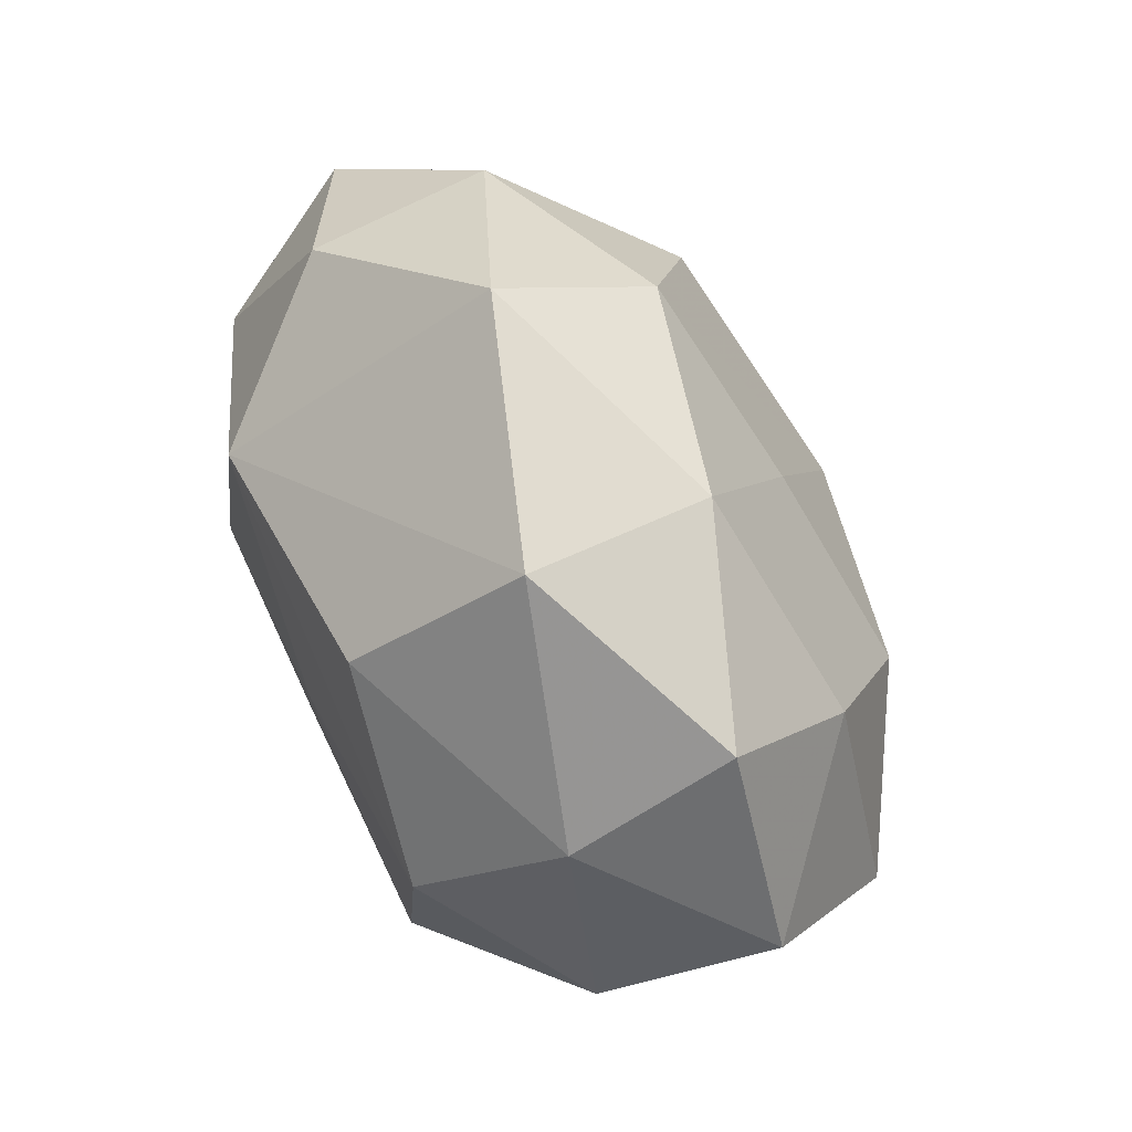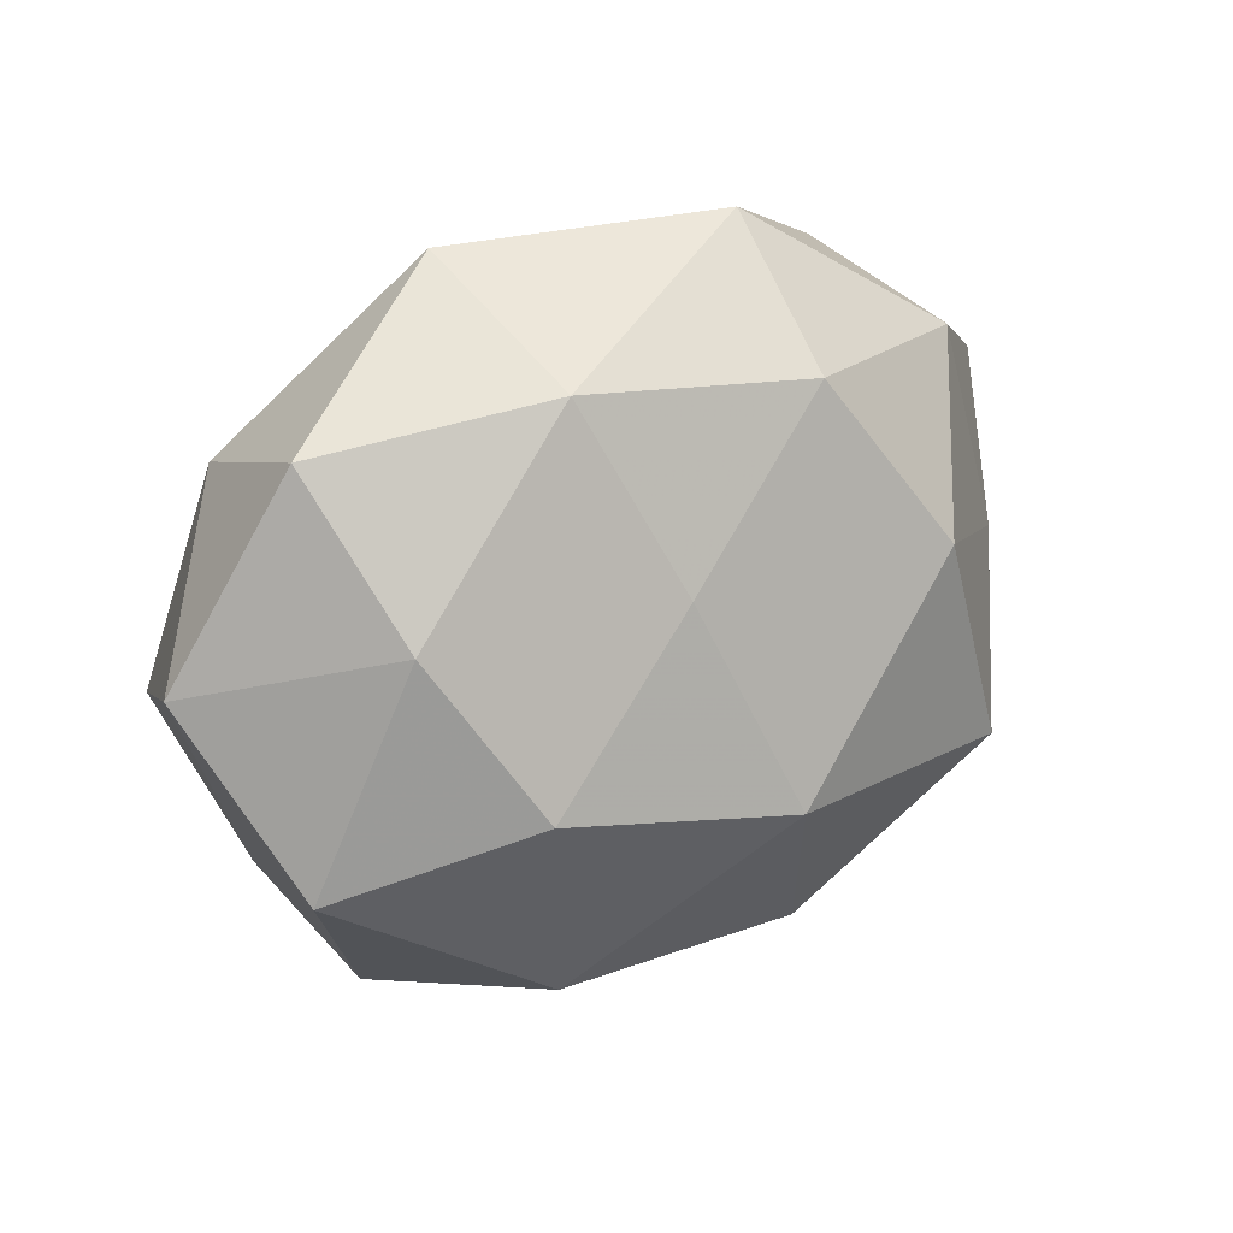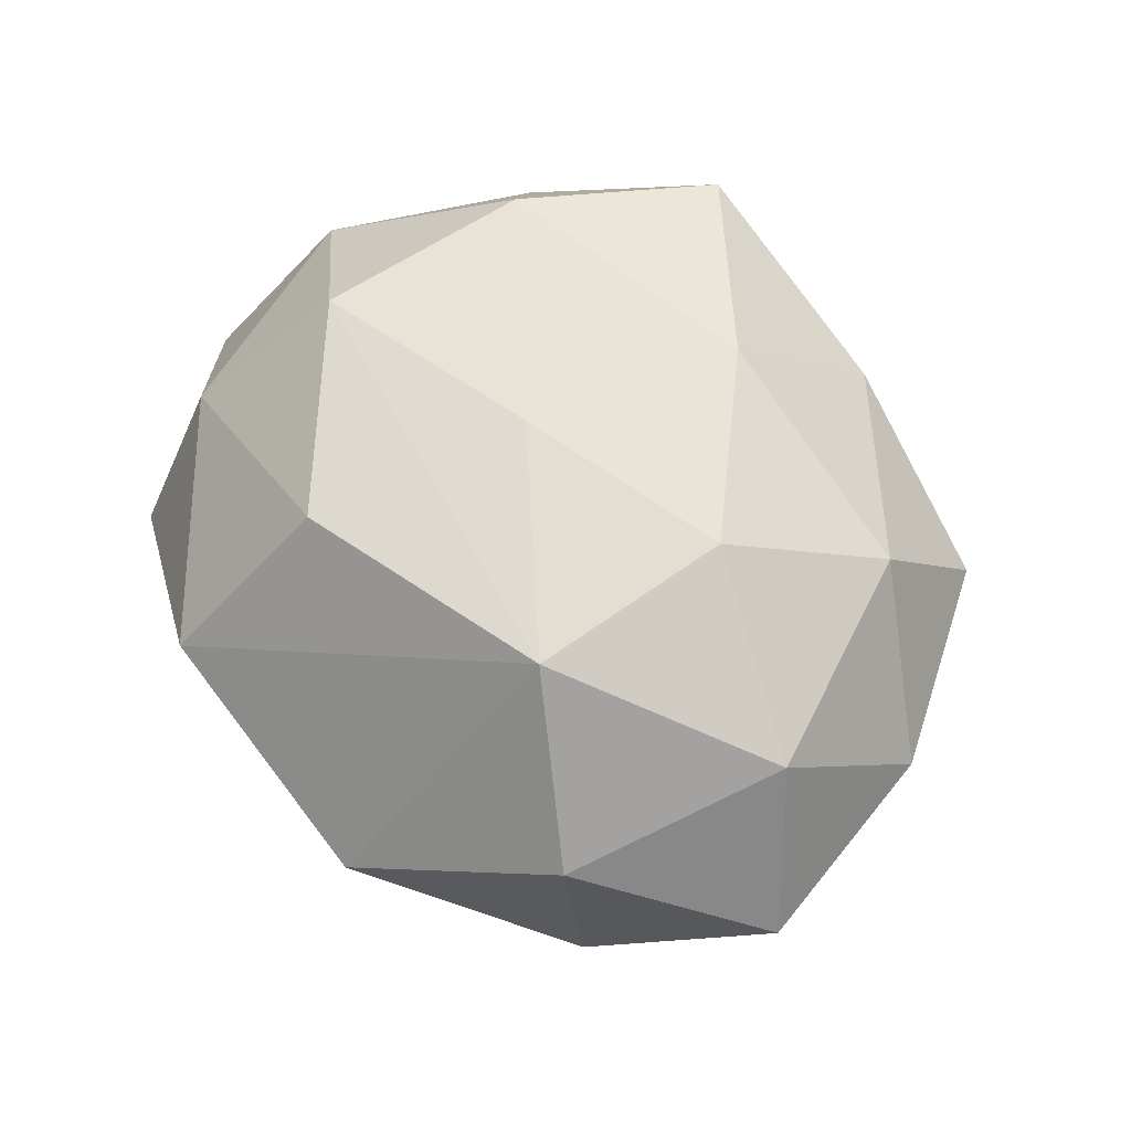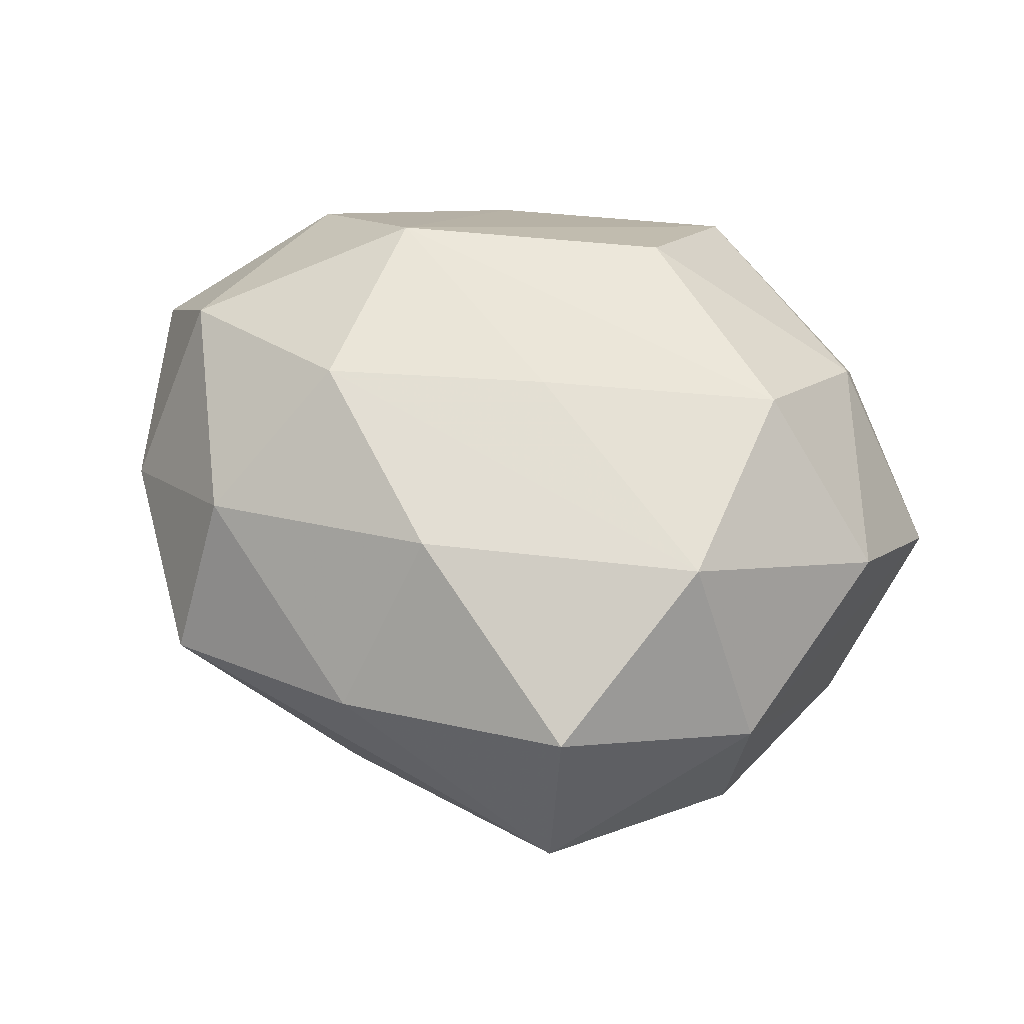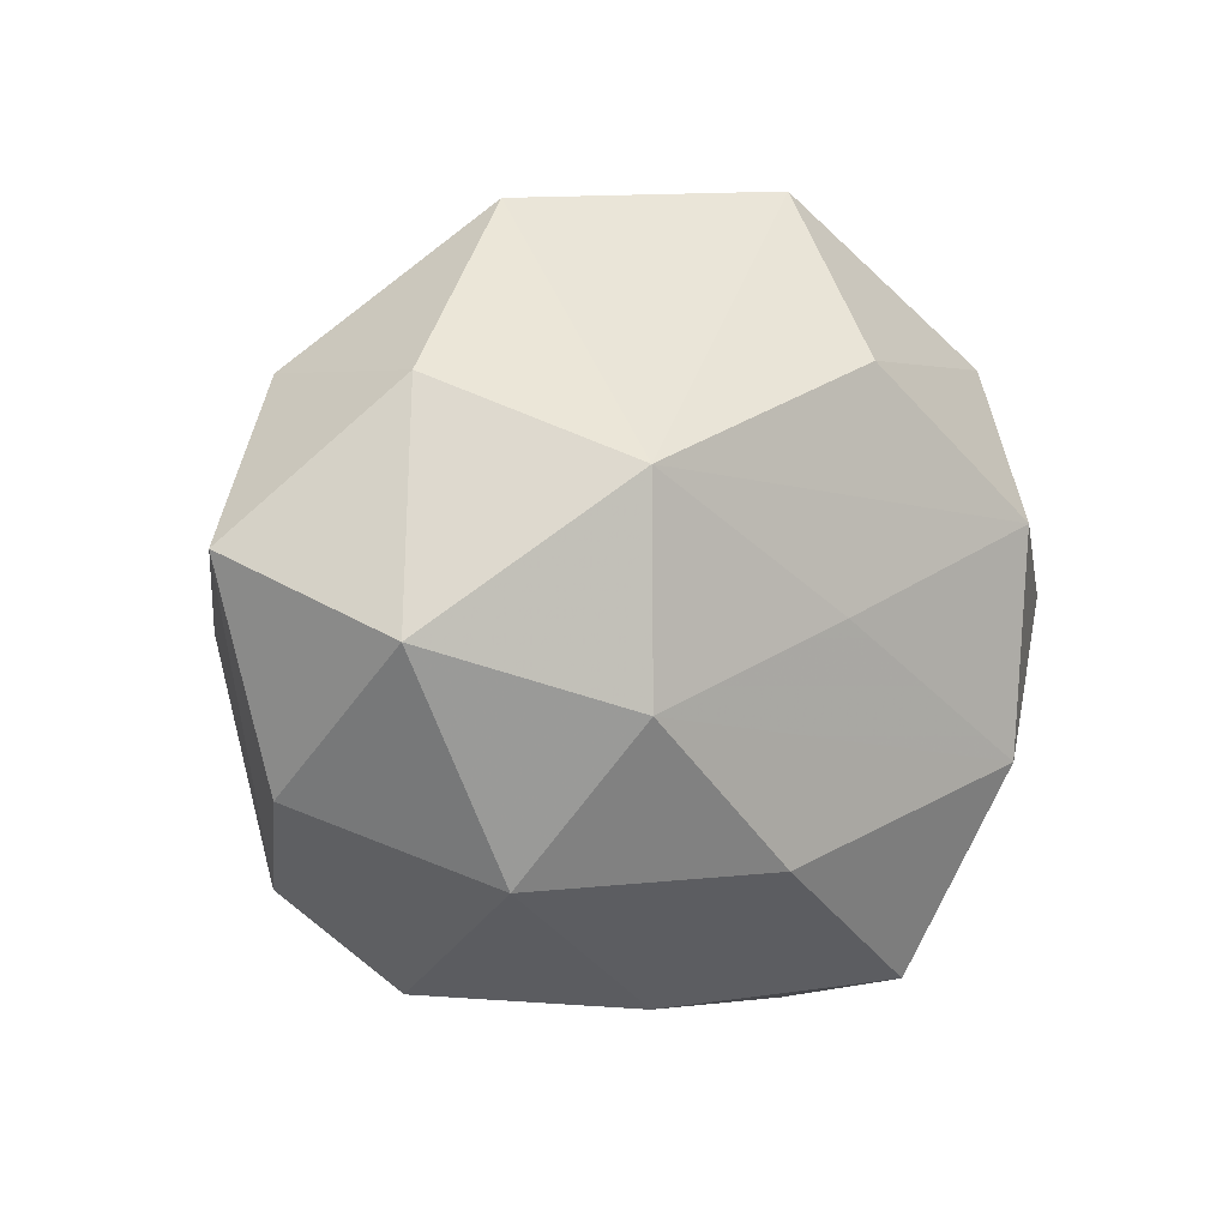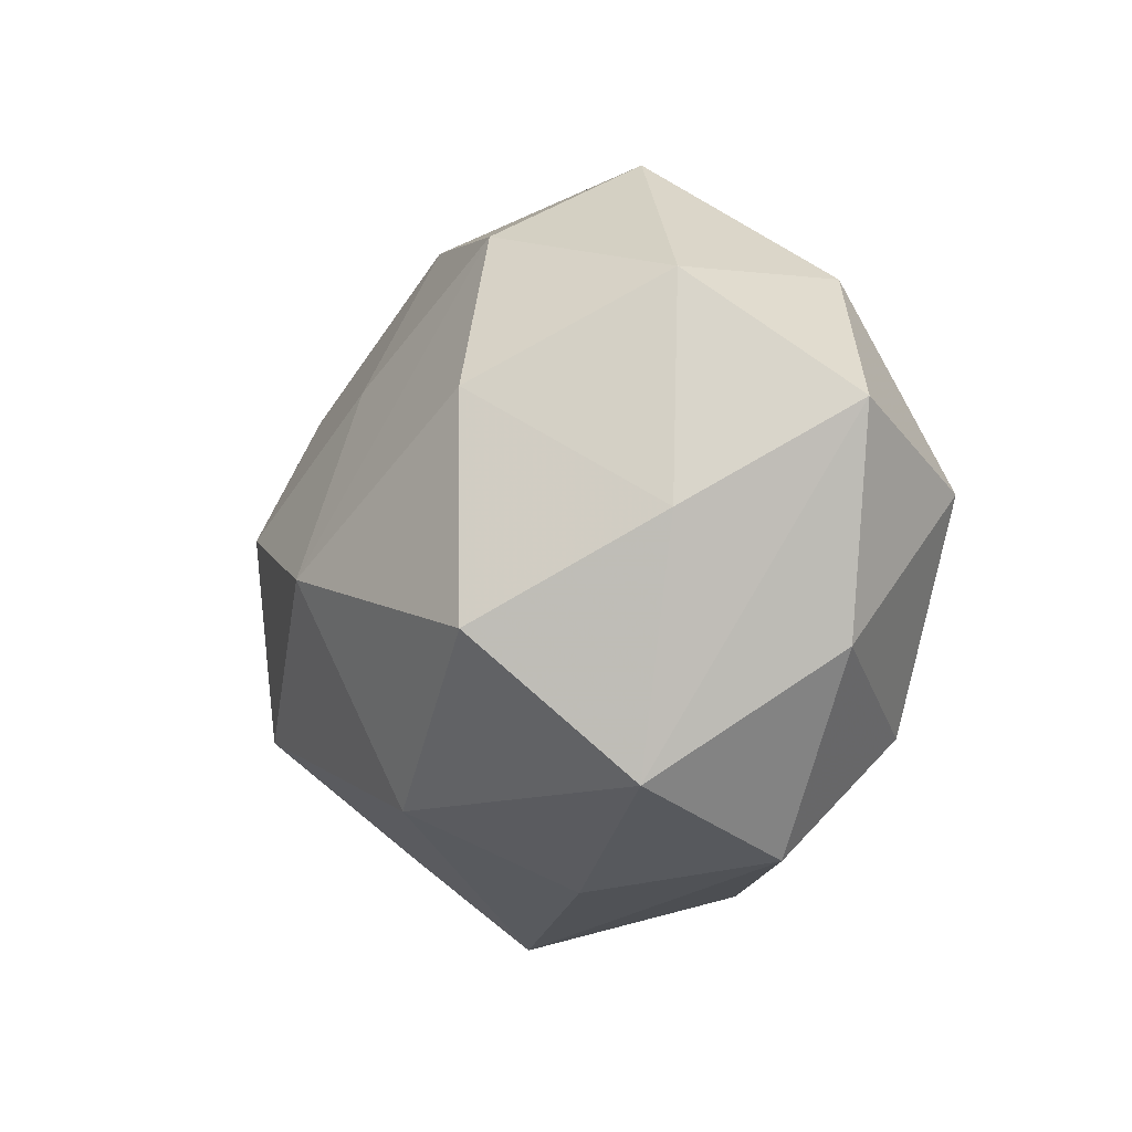
<metadata>
{"format":"obj","ext":"obj","renderer":"f3d","projection":"perspective","resolution":1024,"background":"white","views":[{"elev":69.3,"azim":65.3,"up":"+Y"},{"elev":37.9,"azim":144.9,"up":"+Y"},{"elev":62.0,"azim":-128.2,"up":"+Z"},{"elev":65.5,"azim":18.3,"up":"+Z"},{"elev":8.6,"azim":-38.7,"up":"+Y"},{"elev":-6.9,"azim":-118.5,"up":"+Y"}]}
</metadata>
<code>
v -0.02646 -0.01699 0.01694
v 0.04196 0.0111 -0.002758
v -0.04374 0.009555 0.002349
v 0.02973 -0.02161 -0.008032
v 0.02156 -0.01177 0.02404
v -0.02969 0.02281 0.009226
v 0.02691 0.01685 -0.01563
v 0.001495 0.002578 0.02466
v 0.03063 -0.02017 0.008498
v 0.004836 0.01576 -0.0208
v 0.009291 0.03117 -0.01078
v 0.01409 -0.03063 0.01858
v 0.03697 -0.0002812 0.01216
v 0.007166 0.02269 0.02138
v -0.03918 -0.01036 0.003492
v 0.01954 -0.01627 -0.02318
v -0.01349 0.03567 -0.001262
v -0.03122 0.02171 -0.008124
v -0.03545 0.0006063 -0.0112
v 0.02344 0.008426 0.02345
v -0.02021 0.01201 -0.02302
v -0.03605 0.003454 0.01666
v -0.008142 -0.03051 -0.00488
v -0.006266 -0.02338 -0.02148
v -0.01757 0.01593 0.02307
v -0.004148 -0.01732 0.02422
v -0.0005028 -0.002808 -0.02942
v -0.01145 0.02768 -0.01578
v -0.008101 -0.03088 0.01165
v 0.02073 0.003364 -0.02487
v 0.02956 0.02879 -0.003285
v 0.03742 -0.00314 -0.01588
v -0.01883 -0.002922 0.02484
v -0.02762 -0.02773 0.004046
v -0.03027 -0.02169 -0.01133
v 0.01063 -0.02773 -0.01189
v 0.01087 0.03621 0.006664
v -0.02472 -0.008995 -0.0251
v 0.02937 0.02053 0.01138
v 0.01506 -0.03627 0.002161
f 5 33 26
f 35 23 34
f 27 28 10
f 19 35 3
f 38 35 19
f 27 38 21
f 21 28 27
f 38 19 21
f 34 23 40
f 1 26 33
f 33 22 1
f 5 13 20
f 25 22 33
f 25 20 14
f 37 25 14
f 15 35 34
f 3 35 15
f 15 22 3
f 34 1 15
f 15 1 22
f 11 10 28
f 11 37 31
f 27 10 30
f 10 11 30
f 5 26 12
f 32 2 9
f 9 2 13
f 9 12 40
f 9 13 5
f 5 12 9
f 27 30 16
f 16 30 32
f 8 25 33
f 20 25 8
f 8 33 5
f 5 20 8
f 3 22 6
f 22 25 6
f 7 11 31
f 7 30 11
f 32 30 7
f 31 2 7
f 7 2 32
f 39 20 13
f 13 2 39
f 39 2 31
f 31 37 39
f 14 20 39
f 39 37 14
f 34 40 29
f 40 12 29
f 29 1 34
f 26 1 29
f 29 12 26
f 32 9 4
f 4 9 40
f 4 16 32
f 40 16 4
f 24 40 23
f 23 35 24
f 24 35 38
f 24 38 27
f 27 16 24
f 25 37 17
f 17 6 25
f 17 11 28
f 37 11 17
f 36 16 40
f 40 24 36
f 36 24 16
f 3 6 18
f 6 17 18
f 18 17 28
f 28 21 18
f 18 19 3
f 18 21 19

</code>
